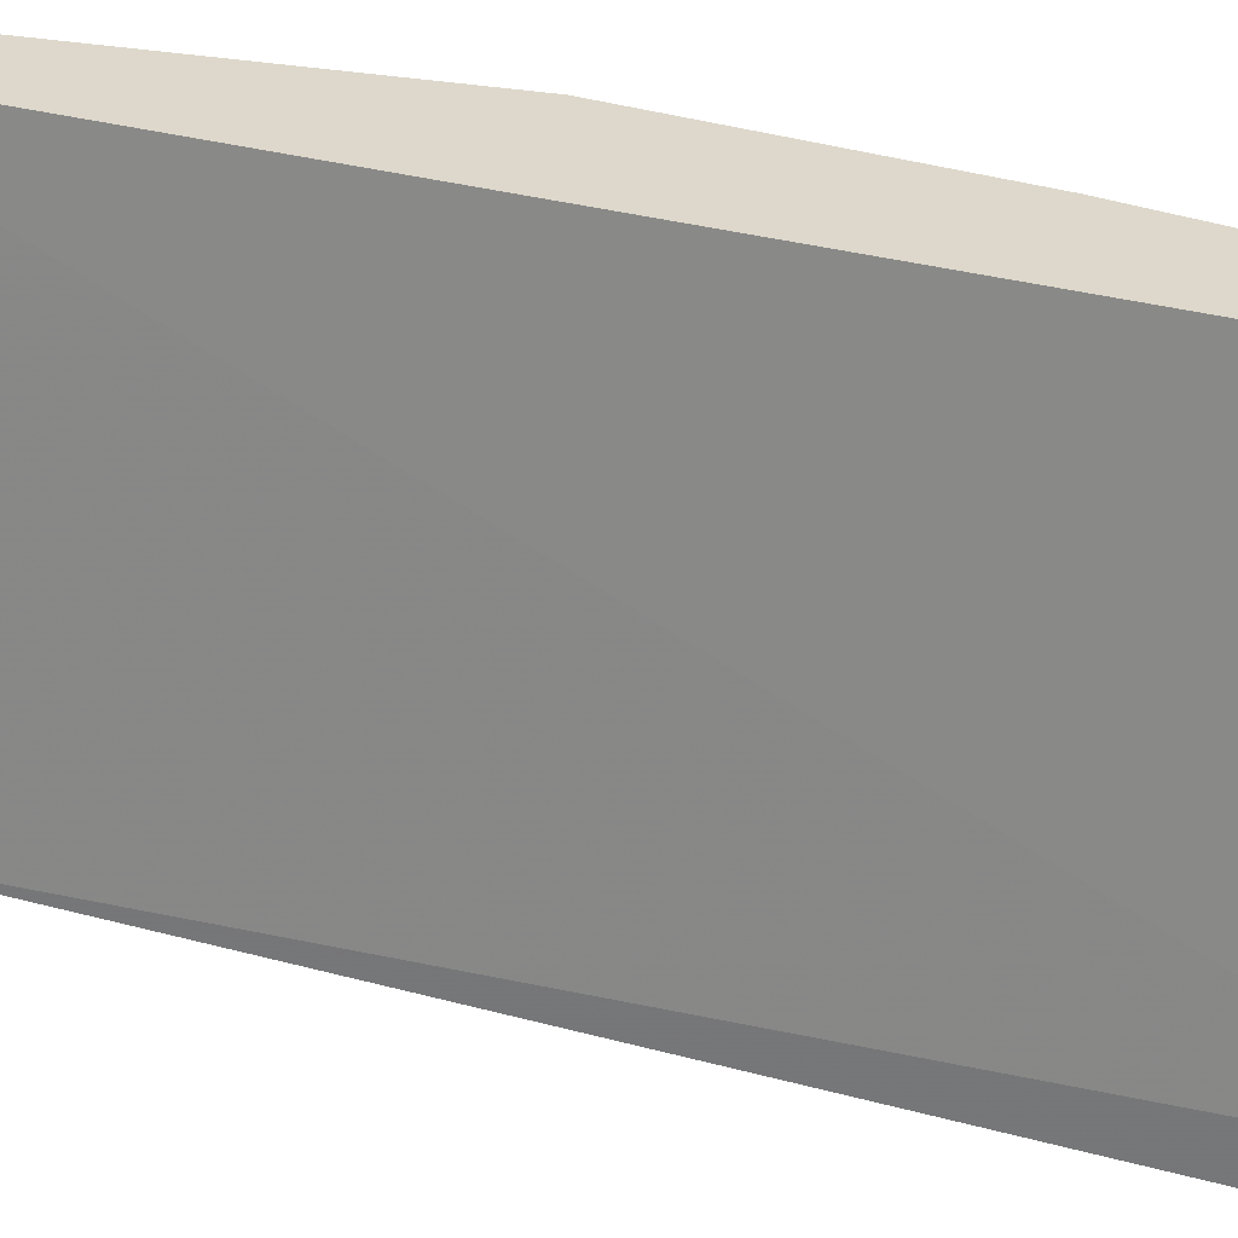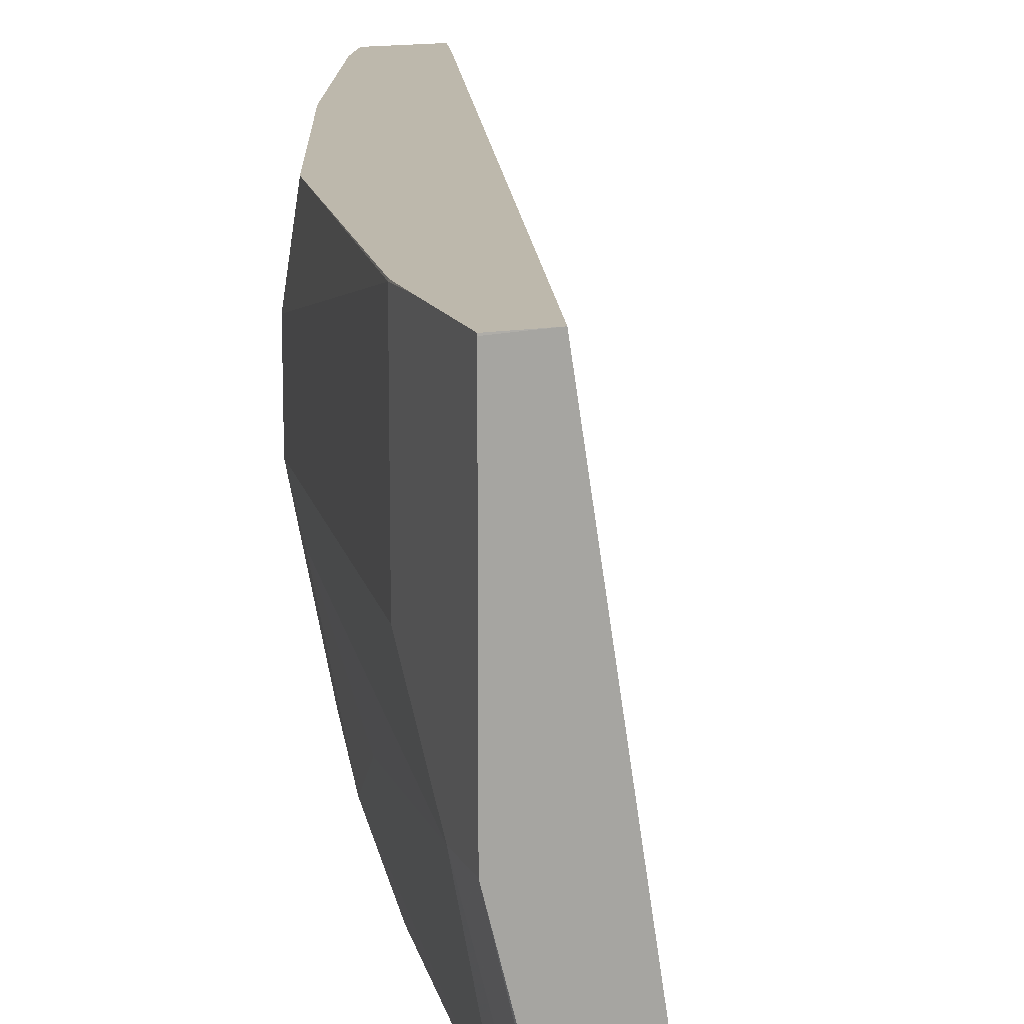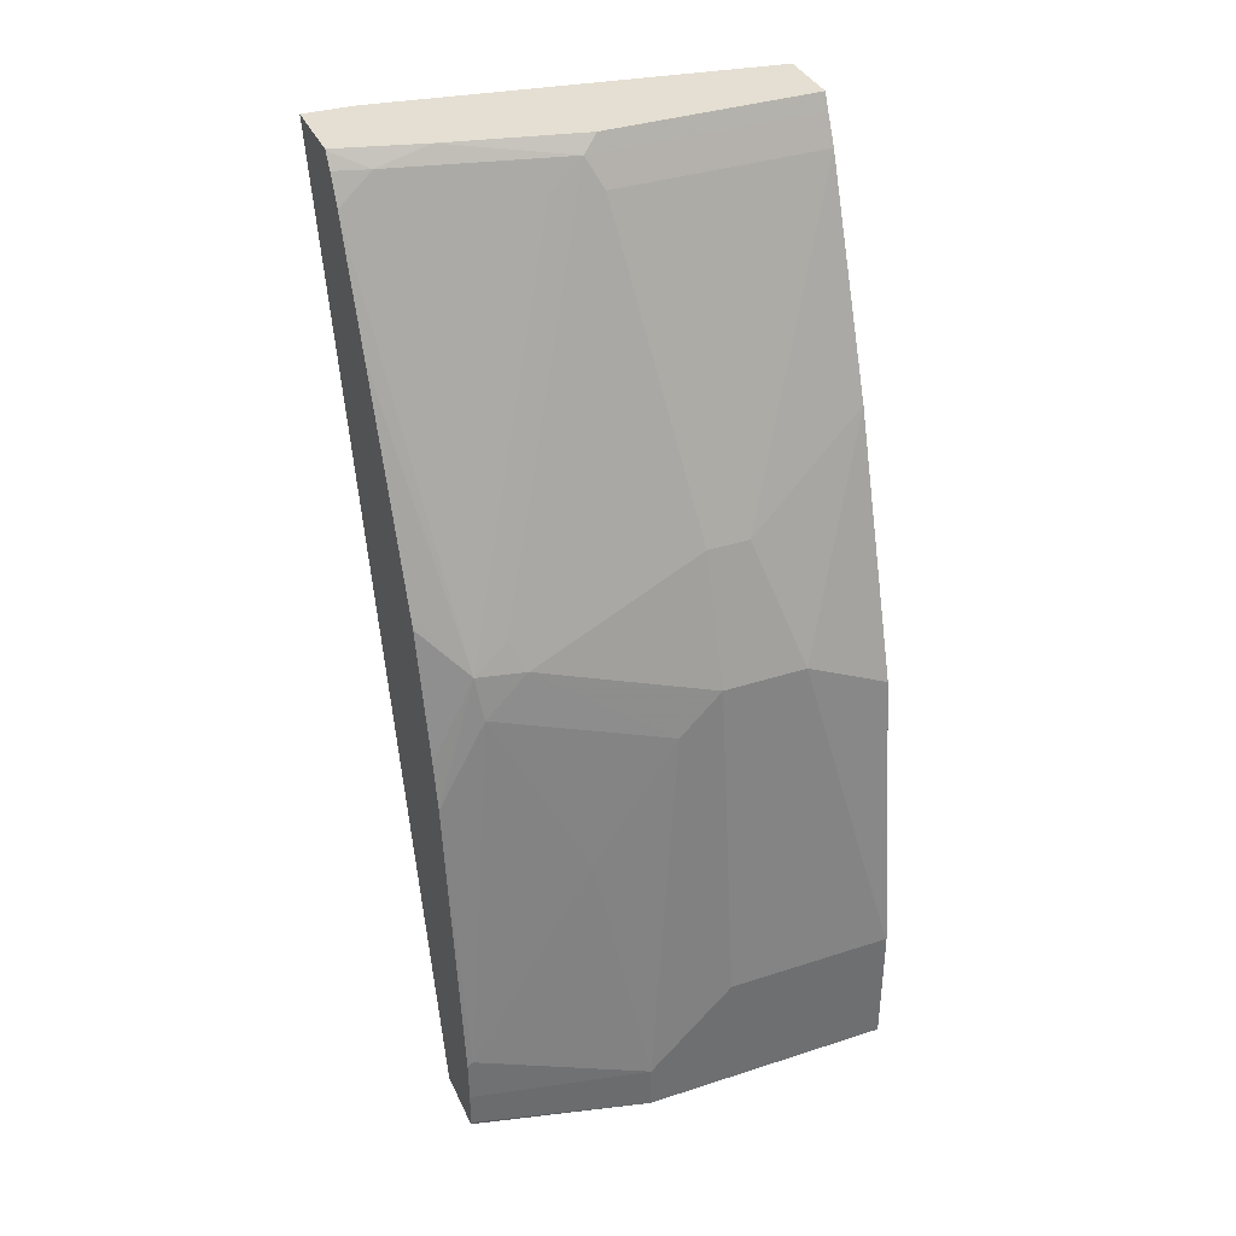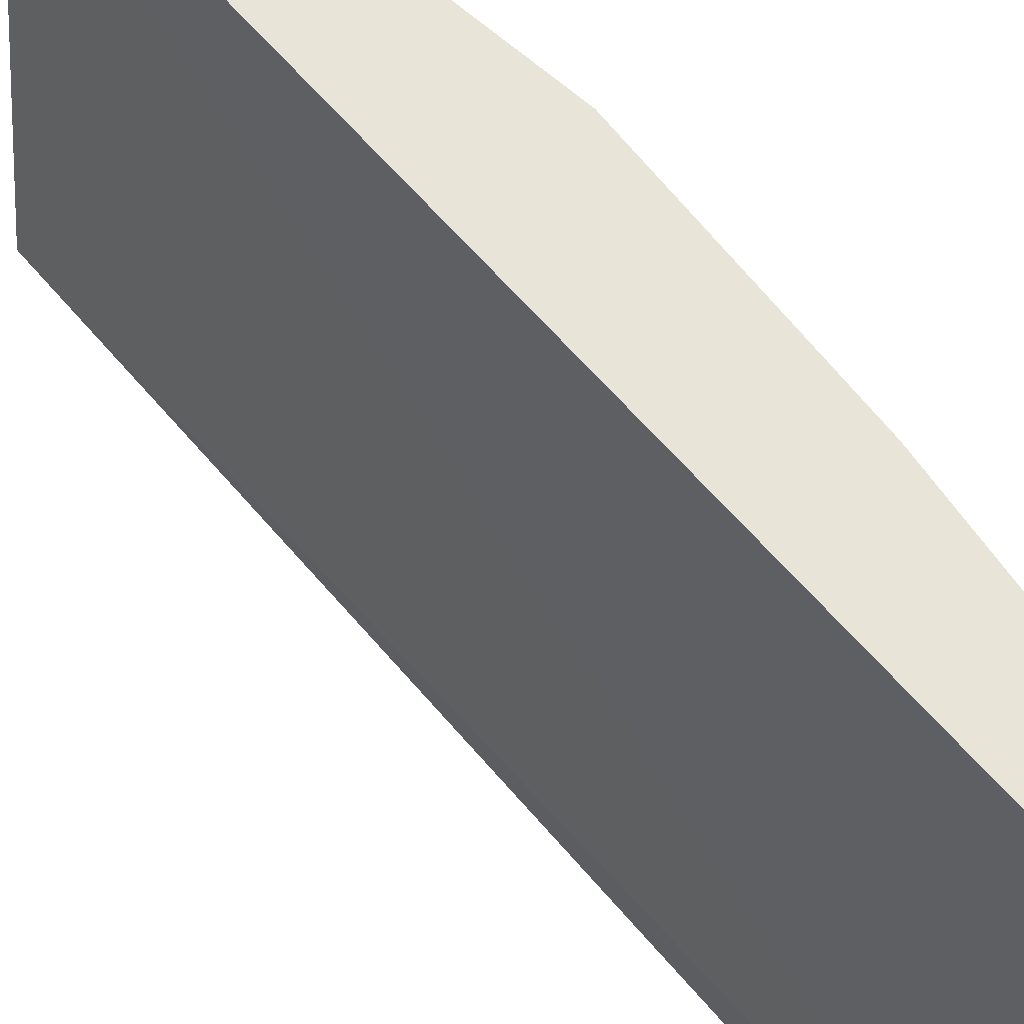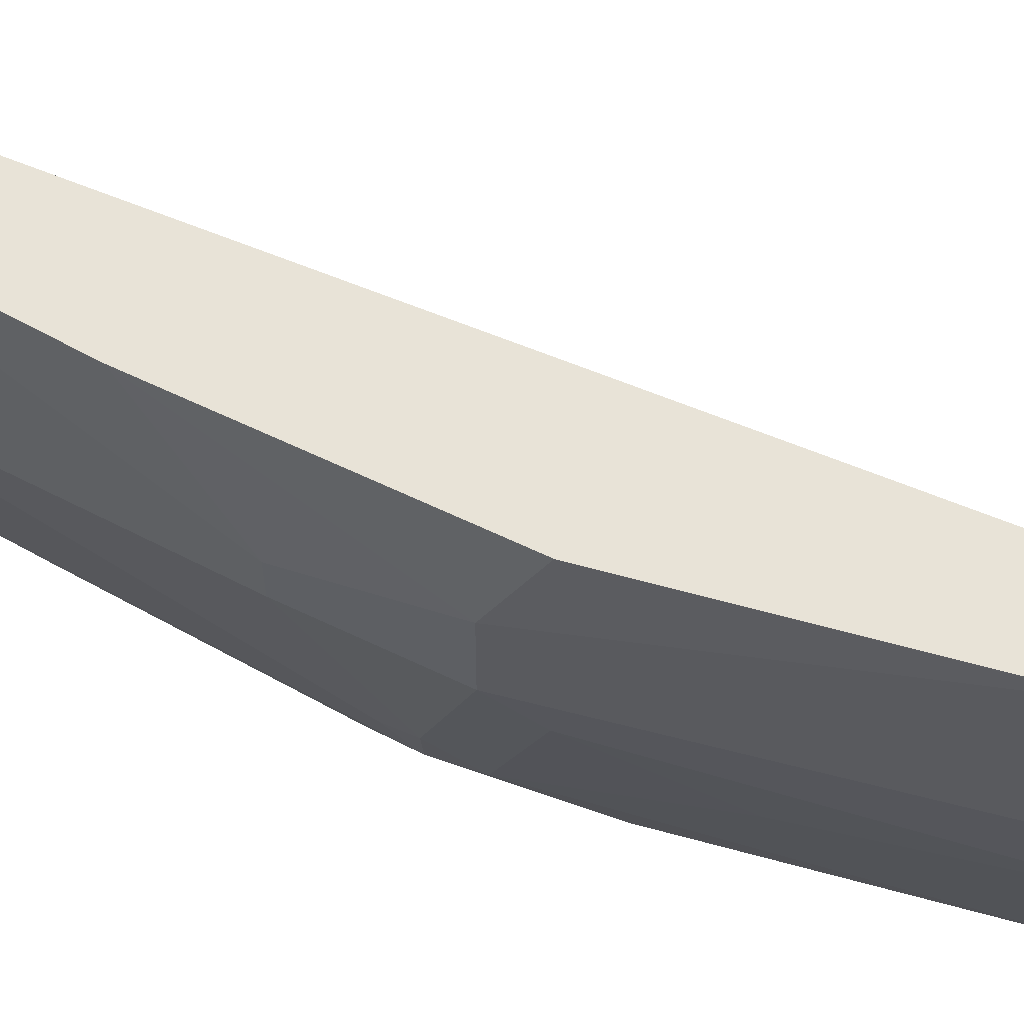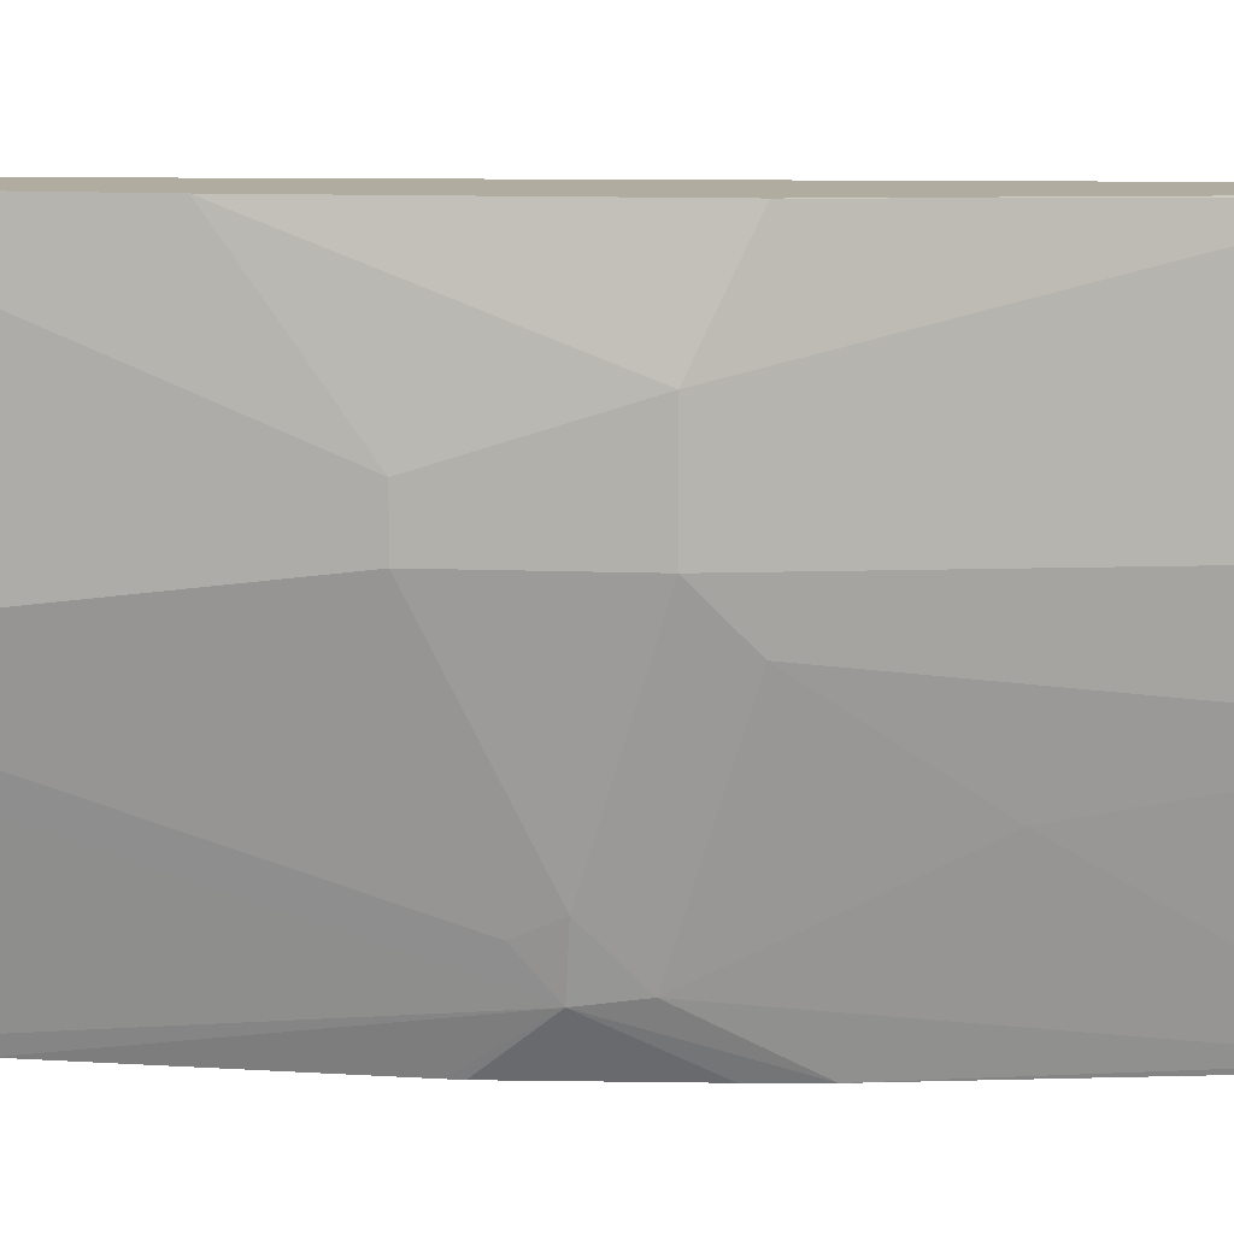
<metadata>
{"format":"obj","ext":"obj","renderer":"f3d","projection":"perspective","resolution":1024,"background":"white","views":[{"elev":31.3,"azim":-83.7,"up":"+Y"},{"elev":14.9,"azim":160.6,"up":"+Y"},{"elev":36.9,"azim":67.3,"up":"+Z"},{"elev":60.6,"azim":-54.9,"up":"+Y"},{"elev":61.8,"azim":97.7,"up":"+Y"},{"elev":10.0,"azim":77.8,"up":"+Y"}]}
</metadata>
<code>
v 0.7517 0.3266 -0.001569
v 0.7788 0.5025 -0.001569
v 0.7782 0.3266 -0.001569
v 0.648 0.3266 0.3812
v 0.6488 0.3466 0.3812
v 0.7794 0.5025 -0.001569
v 0.679 0.5025 0.364
v 0.7788 0.3288 -0.001569
v 0.7788 0.3266 4.28e-06
v 0.678 0.3266 0.3812
v 0.6747 0.5025 0.3812
v 0.6755 0.5025 0.3777
v 0.6783 0.5025 0.3668
v 0.7961 0.5025 -0.001532
v 0.7961 0.5019 -0.001569
v 0.7961 0.398 -0.001569
v 0.7788 0.3266 0.01514
v 0.6877 0.3612 0.3812
v 0.6783 0.3266 0.3807
v 0.6865 0.3404 0.375
v 0.7007 0.5025 0.3812
v 0.7961 0.5025 0.03463
v 0.7961 0.398 0.01732
v 0.7788 0.3288 0.03463
v 0.7783 0.3266 0.03268
v 0.6879 0.3618 0.3812
v 0.7038 0.4096 0.375
v 0.6822 0.3266 0.3749
v 0.6879 0.3266 0.3635
v 0.6879 0.3266 0.3634
v 0.7007 0.4158 0.3812
v 0.7038 0.5025 0.375
v 0.7959 0.5025 0.05182
v 0.7961 0.5019 0.05194
v 0.7961 0.4326 0.05194
v 0.7788 0.4153 0.1731
v 0.7788 0.3807 0.1212
v 0.7615 0.3461 0.1903
v 0.7615 0.3266 0.1536
v 0.7052 0.3959 0.3634
v 0.7211 0.3923 0.323
v 0.7096 0.4153 0.3634
v 0.7074 0.3266 0.3159
v 0.7571 0.344 0.2077
v 0.7096 0.5025 0.3634
v 0.7788 0.5025 0.1731
v 0.7788 0.4673 0.1903
v 0.7788 0.4326 0.1903
v 0.7615 0.3634 0.2077
v 0.7571 0.3266 0.173
v 0.7557 0.3577 0.2192
v 0.7615 0.4326 0.2423
v 0.742 0.3266 0.2294
v 0.7437 0.3266 0.225
v 0.7615 0.45 0.2423
v 0.7442 0.5025 0.2769
f 24 37 38
f 24 38 39
f 24 39 25
f 26 27 31
f 27 41 42
f 27 40 41
f 27 42 45
f 27 45 32
f 23 37 24
f 30 44 40
f 27 30 40
f 30 43 44
f 20 30 27
f 23 35 36
f 22 33 34
f 21 27 32
f 21 31 27
f 20 29 30
f 20 28 29
f 19 28 20
f 18 27 26
f 18 20 27
f 17 24 25
f 33 46 34
f 23 36 37
f 34 46 47
f 42 55 45
f 34 48 35
f 17 23 24
f 49 52 51
f 48 52 49
f 47 52 48
f 47 55 52
f 47 56 55
f 46 56 47
f 45 55 56
f 44 54 50
f 44 53 54
f 44 49 51
f 34 47 48
f 43 53 44
f 42 51 52
f 41 51 42
f 40 44 51
f 40 51 41
f 39 44 50
f 38 44 39
f 38 49 44
f 36 38 37
f 36 49 38
f 36 48 49
f 35 48 36
f 42 52 55
f 14 16 15
f 1 2 6
f 14 35 23
f 2 13 12
f 2 7 13
f 2 5 7
f 1 5 2
f 1 4 5
f 1 10 4
f 1 19 10
f 1 28 19
f 1 29 28
f 1 30 29
f 1 43 30
f 1 53 43
f 1 54 53
f 1 50 54
f 1 25 39
f 1 17 25
f 1 9 17
f 1 3 9
f 1 8 3
f 1 16 8
f 1 15 16
f 1 6 15
f 14 23 16
f 2 12 11
f 2 11 21
f 1 39 50
f 2 32 45
f 14 34 35
f 2 21 32
f 14 22 34
f 10 20 18
f 10 19 20
f 9 23 17
f 8 16 9
f 6 14 15
f 5 13 7
f 5 12 13
f 5 11 12
f 4 11 5
f 9 16 23
f 4 31 21
f 2 45 56
f 4 21 11
f 2 46 33
f 2 33 22
f 2 56 46
f 2 14 6
f 2 22 14
f 3 8 9
f 4 10 18
f 4 18 26
f 4 26 31

</code>
